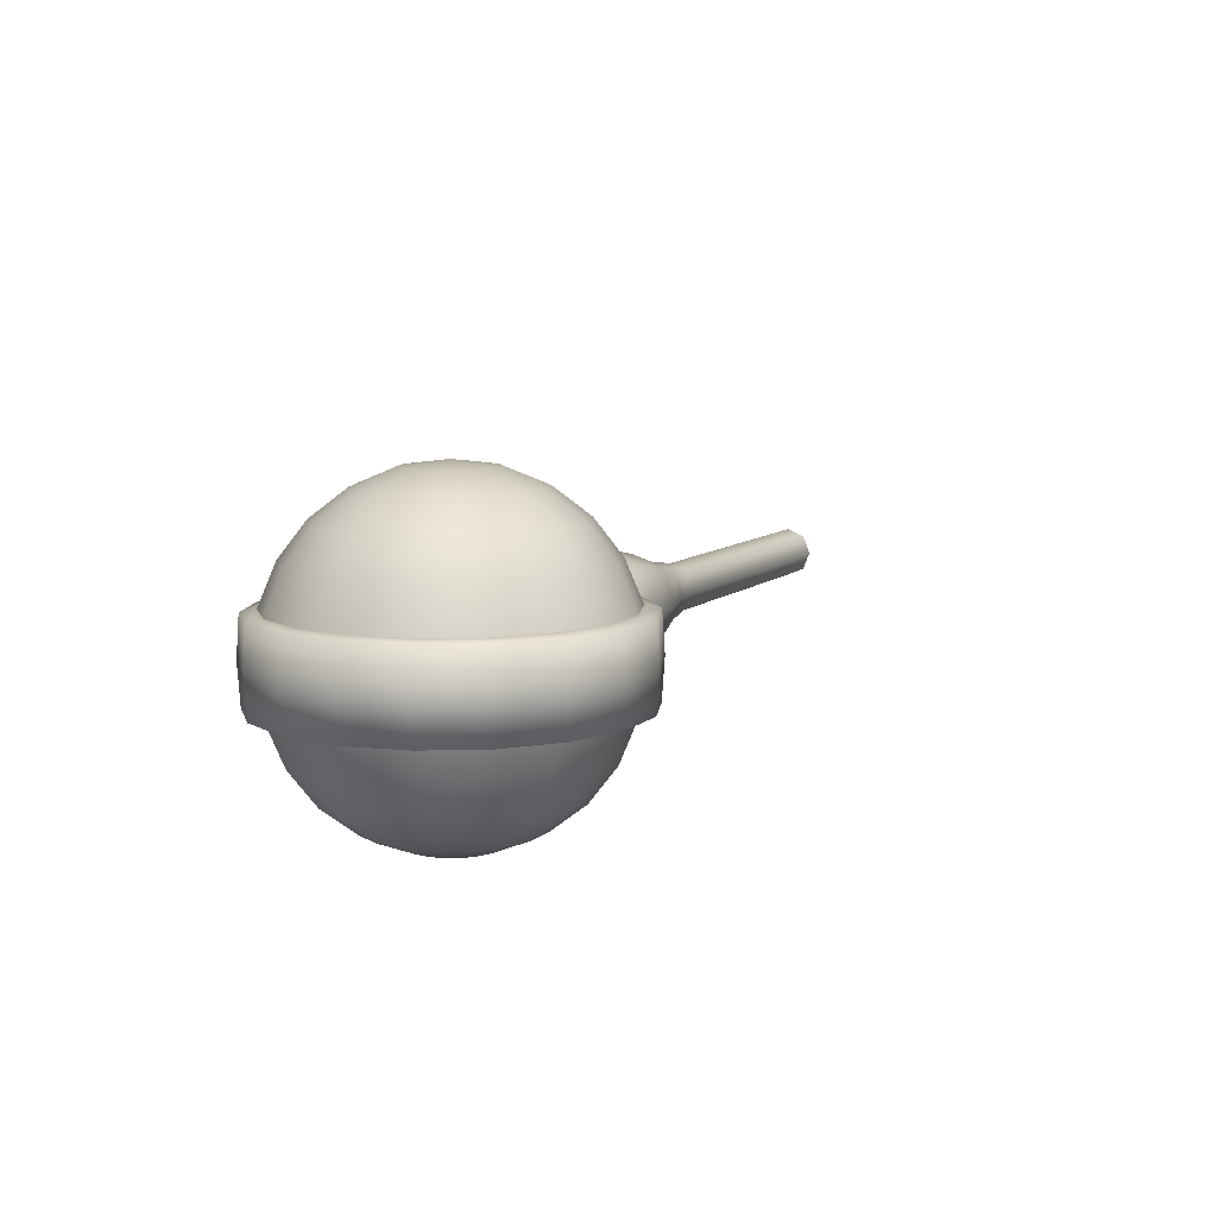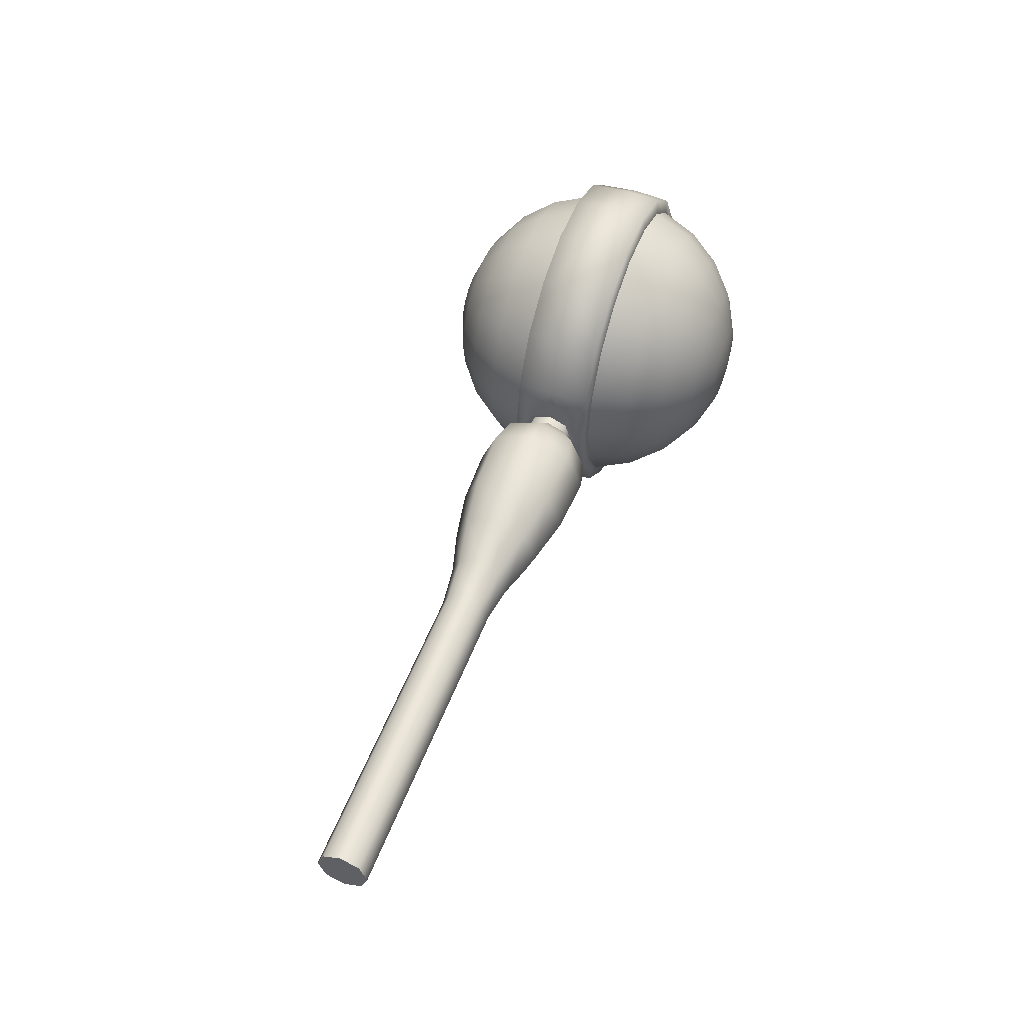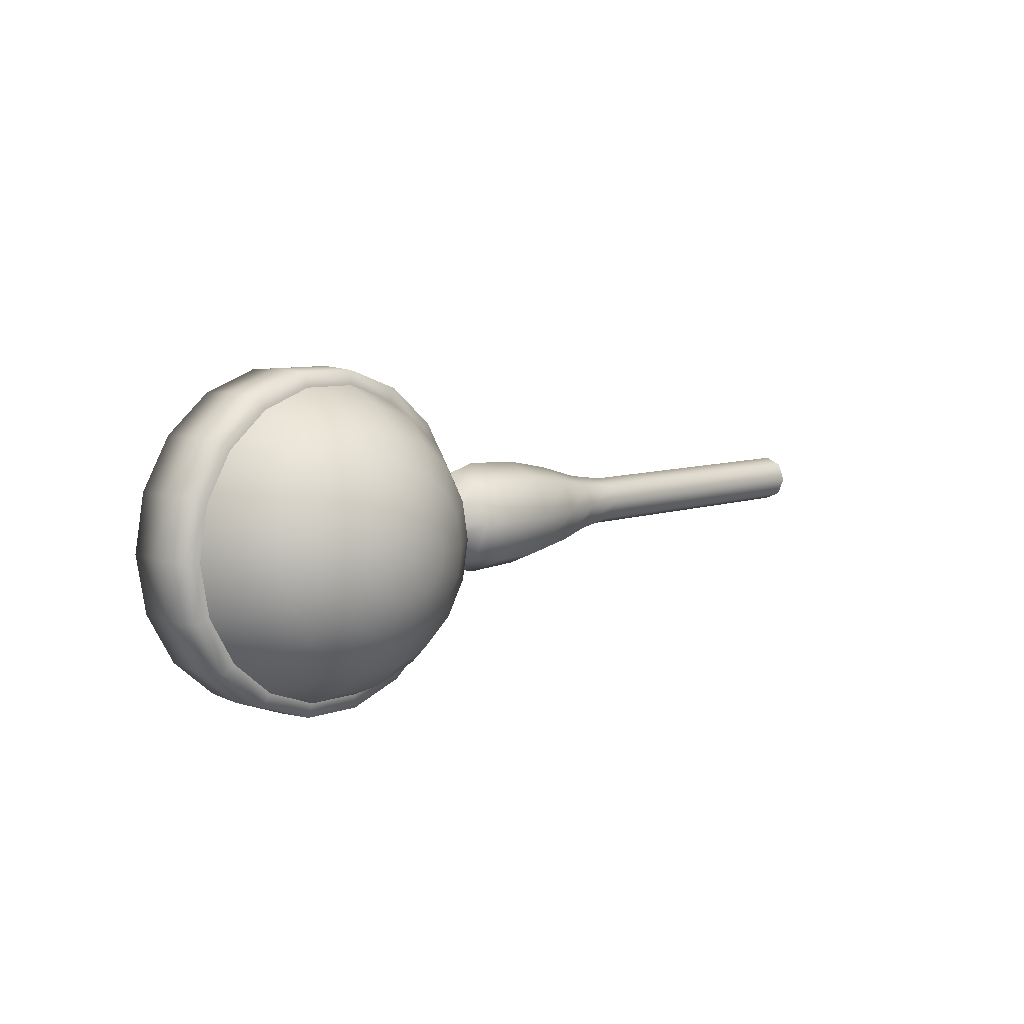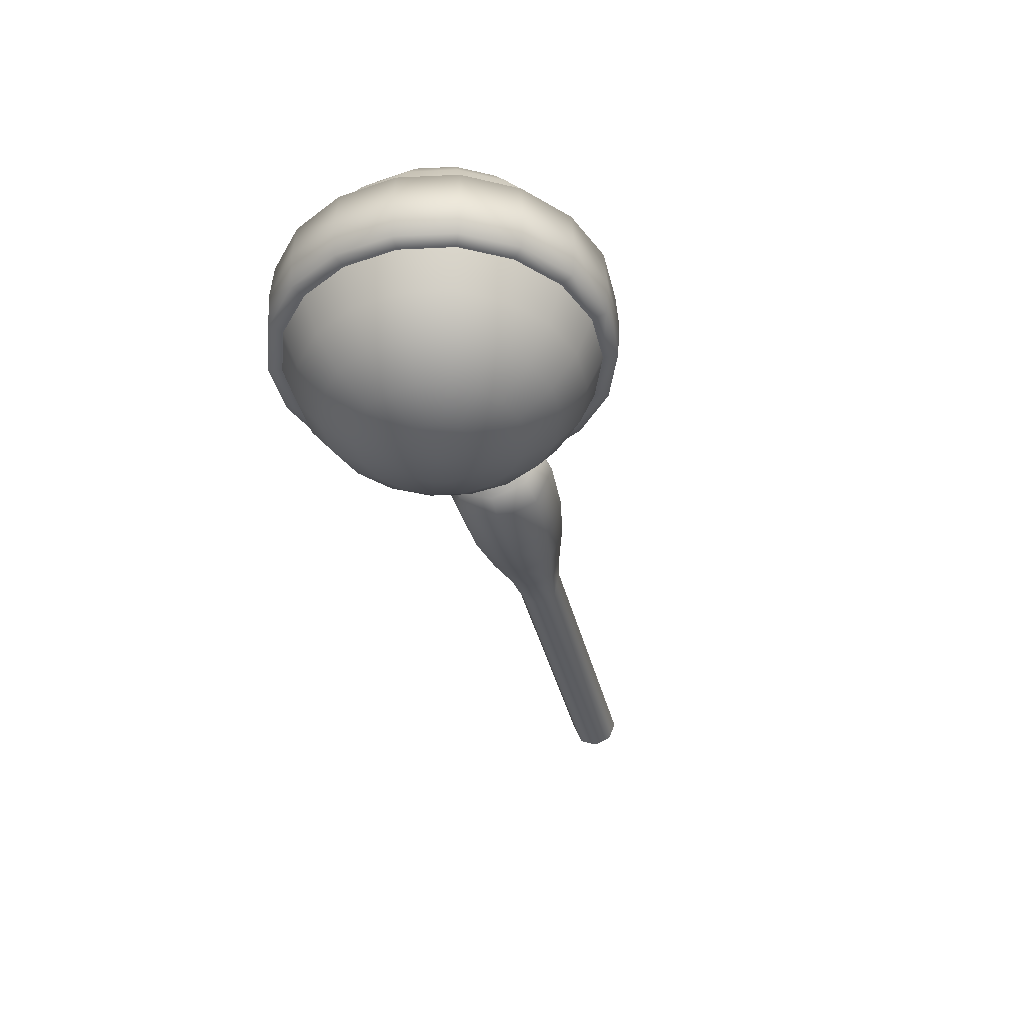
<metadata>
{"format":"obj","ext":"obj","renderer":"f3d","projection":"perspective","resolution":1024,"background":"white","views":[{"elev":8.7,"azim":115.6,"up":"+Y"},{"elev":51.6,"azim":-69.7,"up":"+Z"},{"elev":7.6,"azim":134.5,"up":"+Z"},{"elev":-38.2,"azim":103.4,"up":"+Y"}]}
</metadata>
<code>
g default
v 1.686 0.6047 -0.05285
v 1.658 0.6047 -0.1016
v 1.614 0.6047 -0.1377
v 1.562 0.6047 -0.157
v 1.505 0.6047 -0.157
v 1.452 0.6047 -0.1378
v 1.409 0.6047 -0.1016
v 1.381 0.6047 -0.05288
v 1.371 0.6047 0.002521
v 1.381 0.6047 0.05792
v 1.409 0.6047 0.1066
v 1.452 0.6047 0.1428
v 1.505 0.6047 0.1621
v 1.562 0.6047 0.1621
v 1.614 0.6047 0.1428
v 1.658 0.6047 0.1067
v 1.686 0.6047 0.05795
v 1.695 0.6047 0.002552
v 1.828 0.5421 -0.1045
v 1.773 0.5421 -0.1986
v 1.69 0.5421 -0.2685
v 1.588 0.5421 -0.3056
v 1.479 0.5421 -0.3056
v 1.377 0.5421 -0.2685
v 1.294 0.5421 -0.1986
v 1.239 0.5421 -0.1045
v 1.221 0.5421 0.002507
v 1.239 0.5421 0.1095
v 1.294 0.5421 0.2037
v 1.377 0.5421 0.2735
v 1.479 0.5421 0.3107
v 1.588 0.5421 0.3107
v 1.69 0.5421 0.2736
v 1.773 0.5421 0.2037
v 1.827 0.5421 0.1096
v 1.846 0.5421 0.002567
v 1.949 0.4427 -0.1488
v 1.872 0.4427 -0.2819
v 1.755 0.4427 -0.3807
v 1.61 0.4427 -0.4333
v 1.457 0.4427 -0.4333
v 1.312 0.4427 -0.3807
v 1.194 0.4427 -0.282
v 1.118 0.4427 -0.1489
v 1.091 0.4427 0.002495
v 1.118 0.4427 0.1539
v 1.194 0.4427 0.287
v 1.312 0.4427 0.3858
v 1.457 0.4427 0.4384
v 1.61 0.4427 0.4384
v 1.755 0.4427 0.3858
v 1.872 0.4427 0.287
v 1.949 0.4427 0.1539
v 1.976 0.4427 0.002579
v 2.043 0.3131 -0.1828
v 1.949 0.3131 -0.3458
v 1.804 0.3131 -0.4668
v 1.628 0.3131 -0.5312
v 1.439 0.3131 -0.5312
v 1.262 0.3131 -0.4669
v 1.118 0.3131 -0.3459
v 1.024 0.3131 -0.1829
v 0.9914 0.3131 0.002484
v 1.024 0.3131 0.1879
v 1.118 0.3131 0.3509
v 1.262 0.3131 0.4719
v 1.439 0.3131 0.5363
v 1.628 0.3131 0.5363
v 1.804 0.3131 0.4719
v 1.949 0.3131 0.351
v 2.043 0.3131 0.188
v 2.075 0.3131 0.002588
v 2.102 0.1621 -0.2042
v 1.997 0.1621 -0.386
v 1.836 0.1621 -0.521
v 1.638 0.1621 -0.5928
v 1.429 0.1621 -0.5928
v 1.231 0.1621 -0.521
v 1.07 0.1621 -0.3861
v 0.9654 0.1621 -0.2043
v 0.9289 0.1621 0.002479
v 0.9654 0.1621 0.2092
v 1.07 0.1621 0.3911
v 1.231 0.1621 0.526
v 1.428 0.1621 0.5979
v 1.638 0.1621 0.5979
v 1.836 0.1621 0.5261
v 1.996 0.1621 0.3912
v 2.101 0.1621 0.2094
v 2.138 0.1621 0.002594
v 2.102 -0.1618 -0.2042
v 1.997 -0.1618 -0.386
v 1.836 -0.1619 -0.521
v 1.638 -0.1619 -0.5928
v 1.429 -0.1619 -0.5928
v 1.231 -0.1619 -0.521
v 1.07 -0.1619 -0.3861
v 0.9654 -0.1619 -0.2043
v 0.9289 -0.1618 0.002479
v 0.9654 -0.1619 0.2092
v 1.07 -0.1619 0.3911
v 1.231 -0.1618 0.526
v 1.428 -0.1618 0.5979
v 1.638 -0.1619 0.5979
v 1.836 -0.1618 0.5261
v 1.996 -0.1619 0.3912
v 2.101 -0.1619 0.2094
v 2.138 -0.1619 0.002594
v 2.043 -0.3128 -0.1828
v 1.949 -0.3128 -0.3458
v 1.804 -0.3128 -0.4668
v 1.628 -0.3128 -0.5312
v 1.439 -0.3128 -0.5312
v 1.262 -0.3128 -0.4669
v 1.118 -0.3128 -0.3459
v 1.024 -0.3128 -0.1829
v 0.9914 -0.3128 0.002484
v 1.024 -0.3128 0.1879
v 1.118 -0.3128 0.3509
v 1.262 -0.3128 0.4719
v 1.439 -0.3128 0.5363
v 1.628 -0.3128 0.5363
v 1.804 -0.3128 0.4719
v 1.949 -0.3128 0.351
v 2.043 -0.3128 0.188
v 2.075 -0.3128 0.002588
v 1.949 -0.4424 -0.1488
v 1.872 -0.4424 -0.2819
v 1.755 -0.4424 -0.3807
v 1.61 -0.4424 -0.4333
v 1.457 -0.4424 -0.4333
v 1.312 -0.4424 -0.3807
v 1.194 -0.4424 -0.282
v 1.118 -0.4424 -0.1489
v 1.091 -0.4424 0.002495
v 1.118 -0.4424 0.1539
v 1.194 -0.4424 0.287
v 1.312 -0.4424 0.3858
v 1.457 -0.4424 0.4384
v 1.61 -0.4424 0.4384
v 1.755 -0.4424 0.3858
v 1.872 -0.4424 0.287
v 1.949 -0.4424 0.1539
v 1.976 -0.4424 0.002579
v 1.828 -0.5419 -0.1045
v 1.773 -0.5419 -0.1986
v 1.69 -0.5419 -0.2685
v 1.588 -0.5419 -0.3056
v 1.479 -0.5419 -0.3056
v 1.377 -0.5419 -0.2685
v 1.294 -0.5419 -0.1986
v 1.239 -0.5419 -0.1045
v 1.221 -0.5419 0.002507
v 1.239 -0.5419 0.1095
v 1.294 -0.5419 0.2037
v 1.377 -0.5419 0.2735
v 1.479 -0.5419 0.3107
v 1.588 -0.5419 0.3107
v 1.69 -0.5419 0.2736
v 1.773 -0.5419 0.2037
v 1.827 -0.5419 0.1096
v 1.846 -0.5419 0.002567
v 1.686 -0.6044 -0.05285
v 1.658 -0.6044 -0.1016
v 1.614 -0.6044 -0.1377
v 1.562 -0.6044 -0.157
v 1.505 -0.6044 -0.157
v 1.452 -0.6044 -0.1378
v 1.409 -0.6044 -0.1016
v 1.381 -0.6044 -0.05288
v 1.371 -0.6044 0.002521
v 1.381 -0.6044 0.05792
v 1.409 -0.6044 0.1066
v 1.452 -0.6044 0.1428
v 1.505 -0.6044 0.1621
v 1.562 -0.6044 0.1621
v 1.614 -0.6044 0.1428
v 1.658 -0.6044 0.1067
v 1.686 -0.6044 0.05795
v 1.695 -0.6044 0.002552
v 1.533 0.626 0.002536
v 1.533 -0.6257 0.002536
v 2.155 0.1512 -0.2235
v 2.04 0.1512 -0.4224
v 2.048 0.000125 -0.429
v 2.164 0.000126 -0.227
v 1.864 0.1514 -0.57
v 1.869 0.000126 -0.5789
v 1.648 0.1516 -0.6486
v 1.65 0.000127 -0.6587
v 1.418 0.1519 -0.6486
v 1.417 0.000129 -0.6587
v 1.203 0.1522 -0.5701
v 1.198 0.000131 -0.579
v 1.027 0.1525 -0.4225
v 1.019 0.000134 -0.4291
v 0.9118 0.1528 -0.2236
v 0.9025 0.000136 -0.2272
v 0.8719 0.153 0.002566
v 0.9118 0.153 0.2288
v 0.9025 0.000137 0.2321
v 1.027 0.153 0.4277
v 1.019 0.000137 0.4341
v 1.203 0.1528 0.5753
v 1.198 0.000137 0.584
v 1.418 0.1526 0.6539
v 1.417 0.000134 0.6638
v 1.648 0.1523 0.6539
v 1.65 0.000132 0.6638
v 1.864 0.152 0.5754
v 1.869 0.00013 0.5841
v 2.04 0.1517 0.4278
v 2.048 0.000128 0.4342
v 2.155 0.1514 0.2289
v 2.164 0.000127 0.2322
v 2.195 0.1512 0.002698
v 2.205 0.000126 0.002604
v 2.04 -0.1527 -0.4226
v 2.155 -0.1528 -0.2237
v 1.864 -0.1526 -0.5702
v 1.649 -0.1523 -0.6488
v 1.419 -0.152 -0.6488
v 1.203 -0.1517 -0.5703
v 1.027 -0.1514 -0.4227
v 0.9123 -0.1511 -0.2238
v 0.8724 -0.151 0.002375
v 0.9122 -0.1509 0.2286
v 1.027 -0.1509 0.4275
v 1.203 -0.1511 0.5751
v 1.419 -0.1513 0.6537
v 1.648 -0.1516 0.6537
v 1.864 -0.152 0.5752
v 2.04 -0.1523 0.4276
v 2.155 -0.1525 0.2287
v 2.195 -0.1527 0.002507
v 0.8676 0.1193 0.002543
v 0.8775 0.000136 -0.1155
v 0.8775 0.000137 0.1204
v 0.8679 -0.1171 0.002432
v 0.8753 0.08524 -0.08122
v 0.8755 -0.08335 0.08645
v 0.8753 0.08558 0.0865
v 0.8754 -0.08316 -0.08127
v 0.8734 0.1001 0.002534
v 0.8794 0.07084 0.07319
v 0.8794 0.07084 -0.06824
v 0.8815 0.000138 0.1025
v 0.8796 -0.07058 0.07319
v 0.8815 0.000136 -0.09753
v 0.8737 -0.09987 0.002474
v 0.8795 -0.07058 -0.06824
v -1.408 0.1001 0.002323
v -1.408 0.07084 0.07297
v -1.408 0.07084 -0.06845
v -1.408 0.000138 0.1023
v -1.408 -0.07058 0.07297
v -1.408 0.000136 -0.09774
v -1.408 -0.09987 0.002264
v -1.408 -0.07058 -0.06845
v -1.408 0.000136 0.002264
v 0.8452 0.07084 0.07318
v 0.8452 0.1001 0.00253
v 0.8452 -0.07058 0.07318
v 0.8452 0.000138 0.1025
v 0.8452 0.07084 -0.06824
v 0.8452 -0.07058 -0.06824
v 0.8452 0.000136 -0.09753
v 0.8452 -0.09987 0.002471
v -0.1491 0.07084 0.07309
v -0.149 0.1001 0.002436
v -0.1491 -0.07058 0.07309
v -0.1491 0.000138 0.1024
v -0.149 0.07084 -0.06834
v -0.1315 -0.07058 -0.06833
v -0.08904 0.000136 -0.09762
v -0.149 -0.09987 0.002376
v 0.2029 -0.1246 -0.1223
v 0.2029 -0.1763 0.00241
v 0.2029 -0.1246 0.1271
v 0.2029 0.000143 0.1788
v 0.2029 0.1249 0.1271
v 0.2029 0.1765 0.002516
v 0.2029 0.1249 -0.1223
v 0.2029 0.000141 -0.174
v 0.642 -0.1614 -0.1591
v 0.642 -0.2283 0.002452
v 0.642 -0.1614 0.164
v 0.642 0.000145 0.2309
v 0.642 0.1617 0.164
v 0.642 0.2286 0.002588
v 0.642 0.1617 -0.1591
v 0.6421 0.000144 -0.226
v 0.7497 -0.141 -0.1387
v 0.7497 -0.1995 0.002462
v 0.7497 -0.141 0.1436
v 0.7497 0.000144 0.2021
v 0.7497 0.1413 0.1436
v 0.7497 0.1997 0.002581
v 0.7497 0.1413 -0.1387
v 0.7497 0.000143 -0.1972
v 0.405 -0.1535 -0.1512
v 0.405 -0.2171 0.002429
v 0.405 -0.1535 0.156
v 0.405 0.000145 0.2197
v 0.405 0.1537 0.156
v 0.405 0.2174 0.002559
v 0.405 0.1537 -0.1512
v 0.405 0.000143 -0.2148
v 0.02034 -0.08789 -0.08563
v 0.02033 -0.1244 0.002393
v 0.02032 -0.08789 0.09042
v 0.02032 0.000139 0.1269
v 0.02032 0.08815 0.09042
v 0.02033 0.1246 0.002467
v 0.02034 0.08815 -0.08563
v 0.02034 0.000137 -0.1221
g FoodTallLLowerArm
f 1 19 20 2
f 2 20 21 3
f 3 21 22 4
f 4 22 23 5
f 5 23 24 6
f 6 24 25 7
f 7 25 26 8
f 8 26 27 9
f 9 27 28 10
f 10 28 29 11
f 11 29 30 12
f 12 30 31 13
f 13 31 32 14
f 14 32 33 15
f 15 33 34 16
f 16 34 35 17
f 17 35 36 18
f 18 36 19 1
f 19 37 38 20
f 20 38 39 21
f 21 39 40 22
f 22 40 41 23
f 23 41 42 24
f 24 42 43 25
f 25 43 44 26
f 26 44 45 27
f 27 45 46 28
f 28 46 47 29
f 29 47 48 30
f 30 48 49 31
f 31 49 50 32
f 32 50 51 33
f 33 51 52 34
f 34 52 53 35
f 35 53 54 36
f 36 54 37 19
f 37 55 56 38
f 38 56 57 39
f 39 57 58 40
f 40 58 59 41
f 41 59 60 42
f 42 60 61 43
f 43 61 62 44
f 44 62 63 45
f 45 63 64 46
f 46 64 65 47
f 47 65 66 48
f 48 66 67 49
f 49 67 68 50
f 50 68 69 51
f 51 69 70 52
f 52 70 71 53
f 53 71 72 54
f 54 72 55 37
f 55 73 74 56
f 56 74 75 57
f 57 75 76 58
f 58 76 77 59
f 59 77 78 60
f 60 78 79 61
f 61 79 80 62
f 65 83 84 66
f 66 84 85 67
f 67 85 86 68
f 68 86 87 69
f 69 87 88 70
f 70 88 89 71
f 71 89 90 72
f 72 90 73 55
f 183 186 185 184
f 184 185 188 187
f 187 188 190 189
f 189 190 192 191
f 191 192 194 193
f 204 205 207 206
f 206 207 209 208
f 208 209 211 210
f 210 211 213 212
f 212 213 215 214
f 214 215 217 216
f 216 217 186 183
f 186 219 218 185
f 185 218 220 188
f 188 220 221 190
f 190 221 222 192
f 192 222 223 194
f 205 229 230 207
f 207 230 231 209
f 209 231 232 211
f 211 232 233 213
f 213 233 234 215
f 215 234 235 217
f 217 235 219 186
f 91 109 110 92
f 92 110 111 93
f 93 111 112 94
f 94 112 113 95
f 95 113 114 96
f 96 114 115 97
f 100 118 119 101
f 101 119 120 102
f 102 120 121 103
f 103 121 122 104
f 104 122 123 105
f 105 123 124 106
f 106 124 125 107
f 107 125 126 108
f 108 126 109 91
f 109 127 128 110
f 110 128 129 111
f 111 129 130 112
f 112 130 131 113
f 113 131 132 114
f 114 132 133 115
f 115 133 134 116
f 116 134 135 117
f 117 135 136 118
f 118 136 137 119
f 119 137 138 120
f 120 138 139 121
f 121 139 140 122
f 122 140 141 123
f 123 141 142 124
f 124 142 143 125
f 125 143 144 126
f 126 144 127 109
f 127 145 146 128
f 128 146 147 129
f 129 147 148 130
f 130 148 149 131
f 131 149 150 132
f 132 150 151 133
f 133 151 152 134
f 134 152 153 135
f 135 153 154 136
f 136 154 155 137
f 137 155 156 138
f 138 156 157 139
f 139 157 158 140
f 140 158 159 141
f 141 159 160 142
f 142 160 161 143
f 143 161 162 144
f 144 162 145 127
f 145 163 164 146
f 146 164 165 147
f 147 165 166 148
f 148 166 167 149
f 149 167 168 150
f 150 168 169 151
f 151 169 170 152
f 152 170 171 153
f 153 171 172 154
f 154 172 173 155
f 155 173 174 156
f 156 174 175 157
f 157 175 176 158
f 158 176 177 159
f 159 177 178 160
f 160 178 179 161
f 161 179 180 162
f 162 180 163 145
f 2 181 1
f 3 181 2
f 4 181 3
f 5 181 4
f 6 181 5
f 7 181 6
f 8 181 7
f 9 181 8
f 10 181 9
f 11 181 10
f 12 181 11
f 13 181 12
f 14 181 13
f 15 181 14
f 16 181 15
f 17 181 16
f 18 181 17
f 1 181 18
f 163 182 164
f 164 182 165
f 165 182 166
f 166 182 167
f 167 182 168
f 168 182 169
f 169 182 170
f 170 182 171
f 171 182 172
f 172 182 173
f 173 182 174
f 174 182 175
f 175 182 176
f 176 182 177
f 177 182 178
f 178 182 179
f 179 182 180
f 180 182 163
f 73 183 184 74
f 74 184 187 75
f 75 187 189 76
f 76 189 191 77
f 77 191 193 78
f 83 202 204 84
f 84 204 206 85
f 85 206 208 86
f 86 208 210 87
f 87 210 212 88
f 88 212 214 89
f 89 214 216 90
f 90 216 183 73
f 92 218 219 91
f 93 220 218 92
f 94 221 220 93
f 95 222 221 94
f 96 223 222 95
f 97 224 223 96
f 103 230 229 102
f 104 231 230 103
f 105 232 231 104
f 106 233 232 105
f 107 234 233 106
f 108 235 234 107
f 91 219 235 108
f 193 194 196 195
f 194 223 224 196
f 193 195 79 78
f 195 197 80 79
f 80 81 63 62
f 81 82 64 63
f 82 83 65 64
f 200 202 83 82
f 197 199 81 80
f 81 199 200 82
f 199 197 240 236
f 242 200 199 236
f 203 205 204 202
f 228 229 205 203
f 102 229 228 101
f 227 100 101 228
f 202 200 201 203
f 203 201 227 228
f 201 200 242 238
f 241 227 201 238
f 115 116 98 97
f 116 117 99 98
f 117 118 100 99
f 225 224 97 98
f 195 196 198 197
f 196 224 225 198
f 240 197 198 237
f 226 225 98 99
f 100 227 226 99
f 198 225 243 237
f 226 227 241 239
f 243 225 226 239
f 240 246 244 236
f 241 248 250 239
f 244 245 242 236
f 238 247 248 241
f 245 247 238 242
f 237 249 246 240
f 250 251 243 239
f 251 249 237 243
f 244 262 261 245
f 254 252 270 273
f 255 256 271 272
f 245 261 264 247
f 257 254 273 275
f 250 268 266 251
f 251 266 267 249
f 256 258 276 271
f 252 254 257 260
f 260 257 259 258
f 260 255 253 252
f 258 256 255 260
f 262 298 297 261
f 262 244 246 265
f 263 248 247 264
f 261 297 296 264
f 265 246 249 267
f 268 294 293 266
f 266 293 300 267
f 268 250 248 263
f 298 262 265 299
f 295 263 264 296
f 299 265 267 300
f 294 268 263 295
f 270 252 253 269
f 269 253 255 272
f 276 258 259 274
f 274 259 257 275
f 278 310 309 277
f 310 278 279 311
f 311 279 280 312
f 281 313 312 280
f 282 314 313 281
f 314 282 283 315
f 315 283 284 316
f 277 309 316 284
f 286 302 301 285
f 302 286 287 303
f 303 287 288 304
f 289 305 304 288
f 290 306 305 289
f 306 290 291 307
f 307 291 292 308
f 285 301 308 292
f 294 286 285 293
f 286 294 295 287
f 287 295 296 288
f 297 289 288 296
f 298 290 289 297
f 290 298 299 291
f 291 299 300 292
f 293 285 292 300
f 302 278 277 301
f 278 302 303 279
f 279 303 304 280
f 305 281 280 304
f 306 282 281 305
f 282 306 307 283
f 283 307 308 284
f 301 277 284 308
f 310 276 274 309
f 276 310 311 271
f 271 311 312 272
f 313 269 272 312
f 314 270 269 313
f 270 314 315 273
f 273 315 316 275
f 309 274 275 316

</code>
